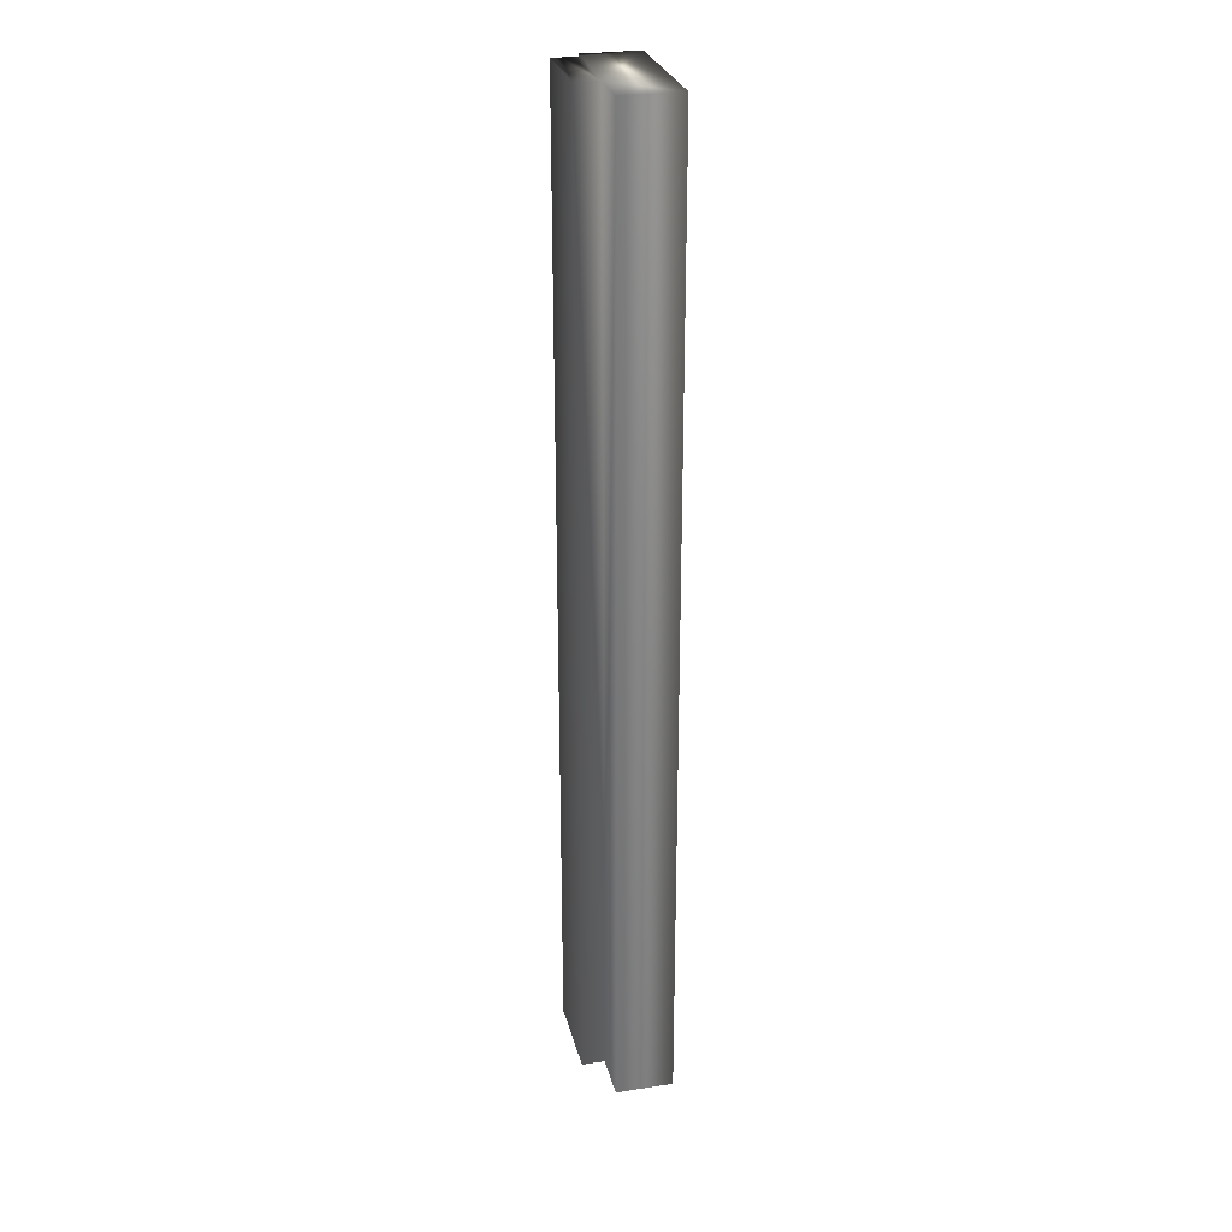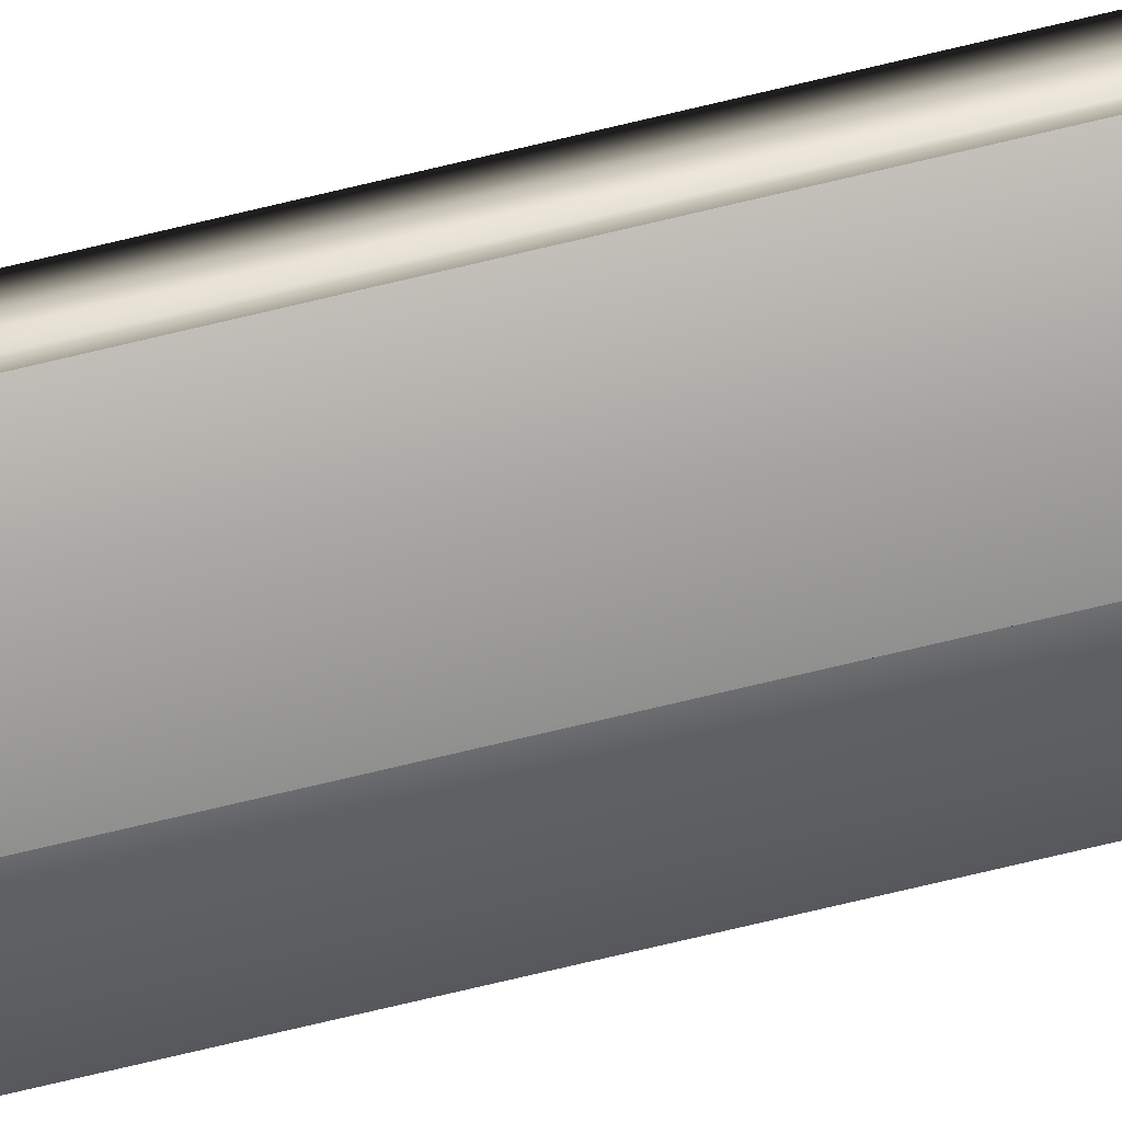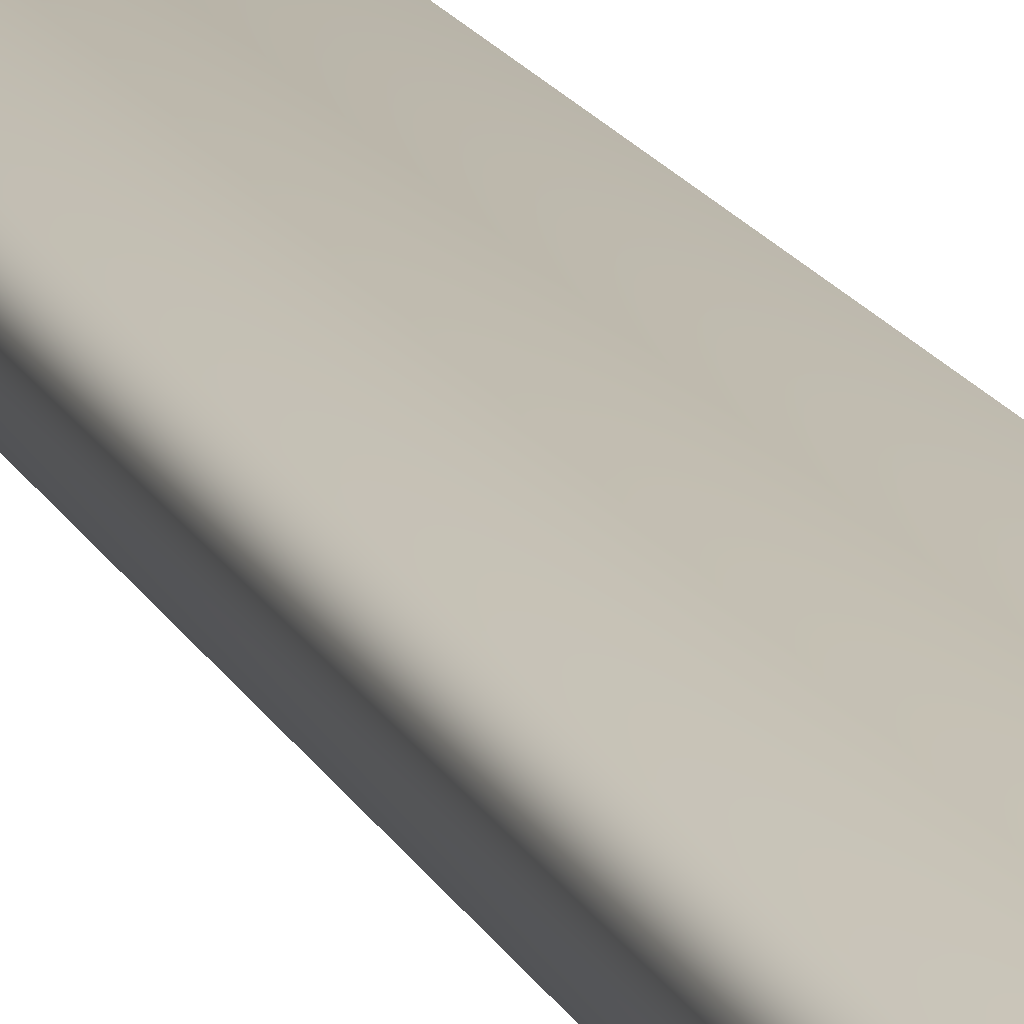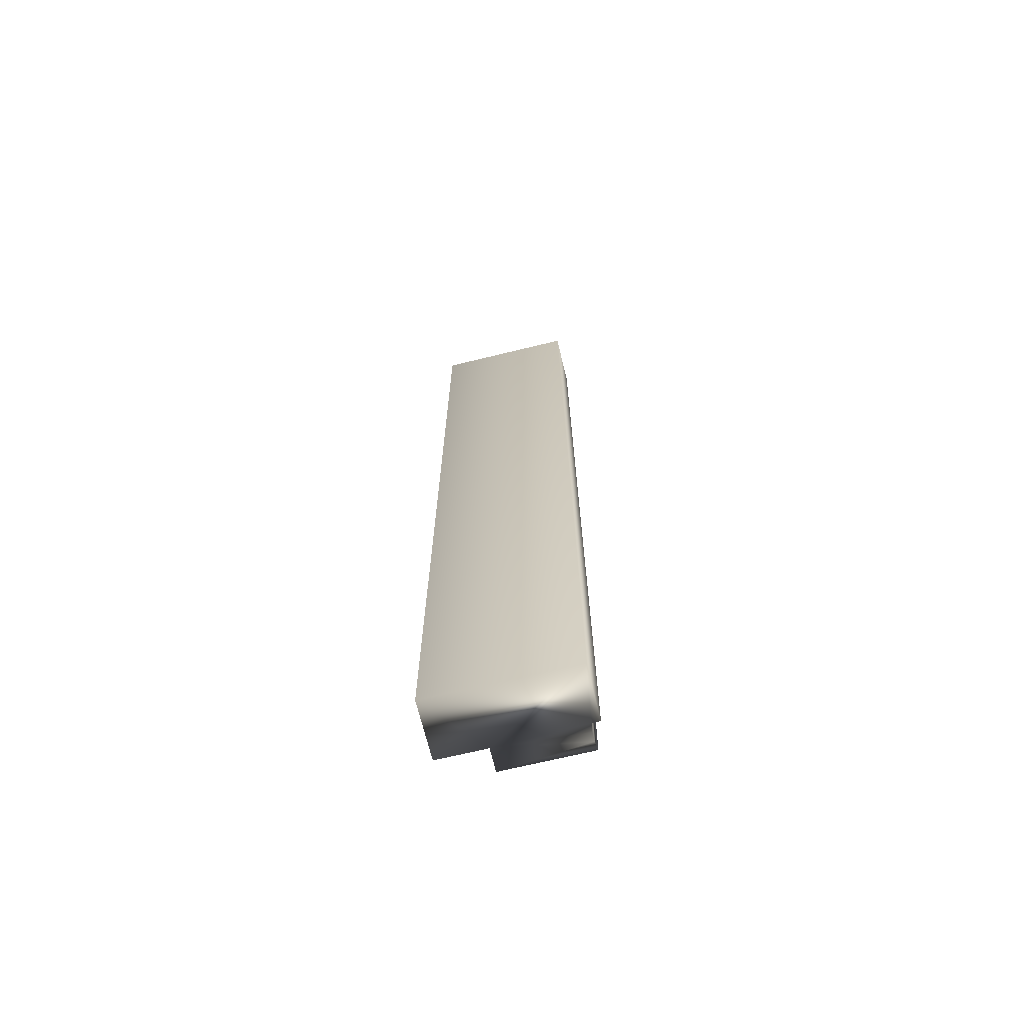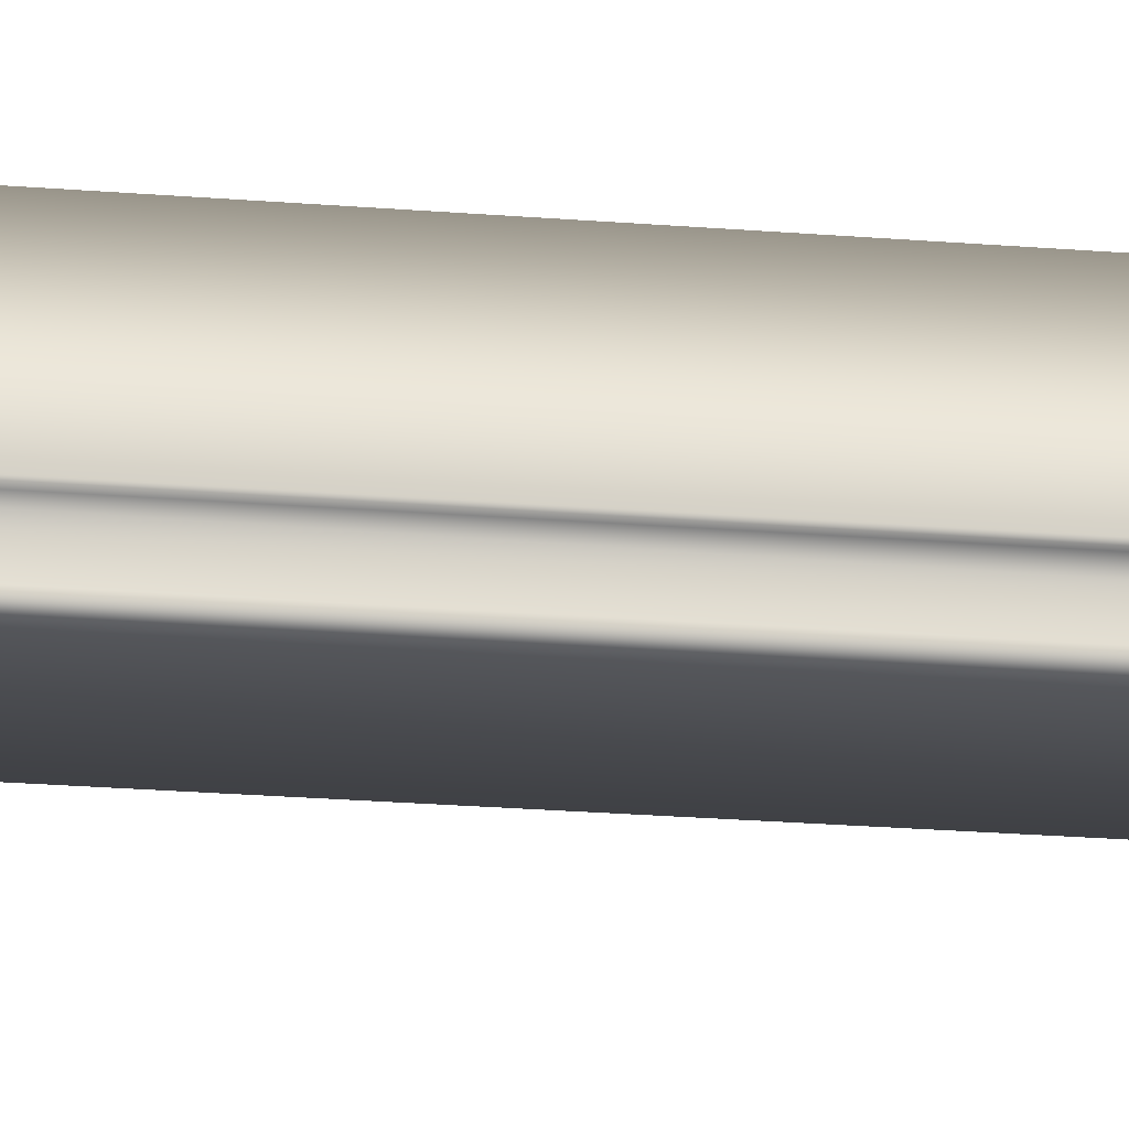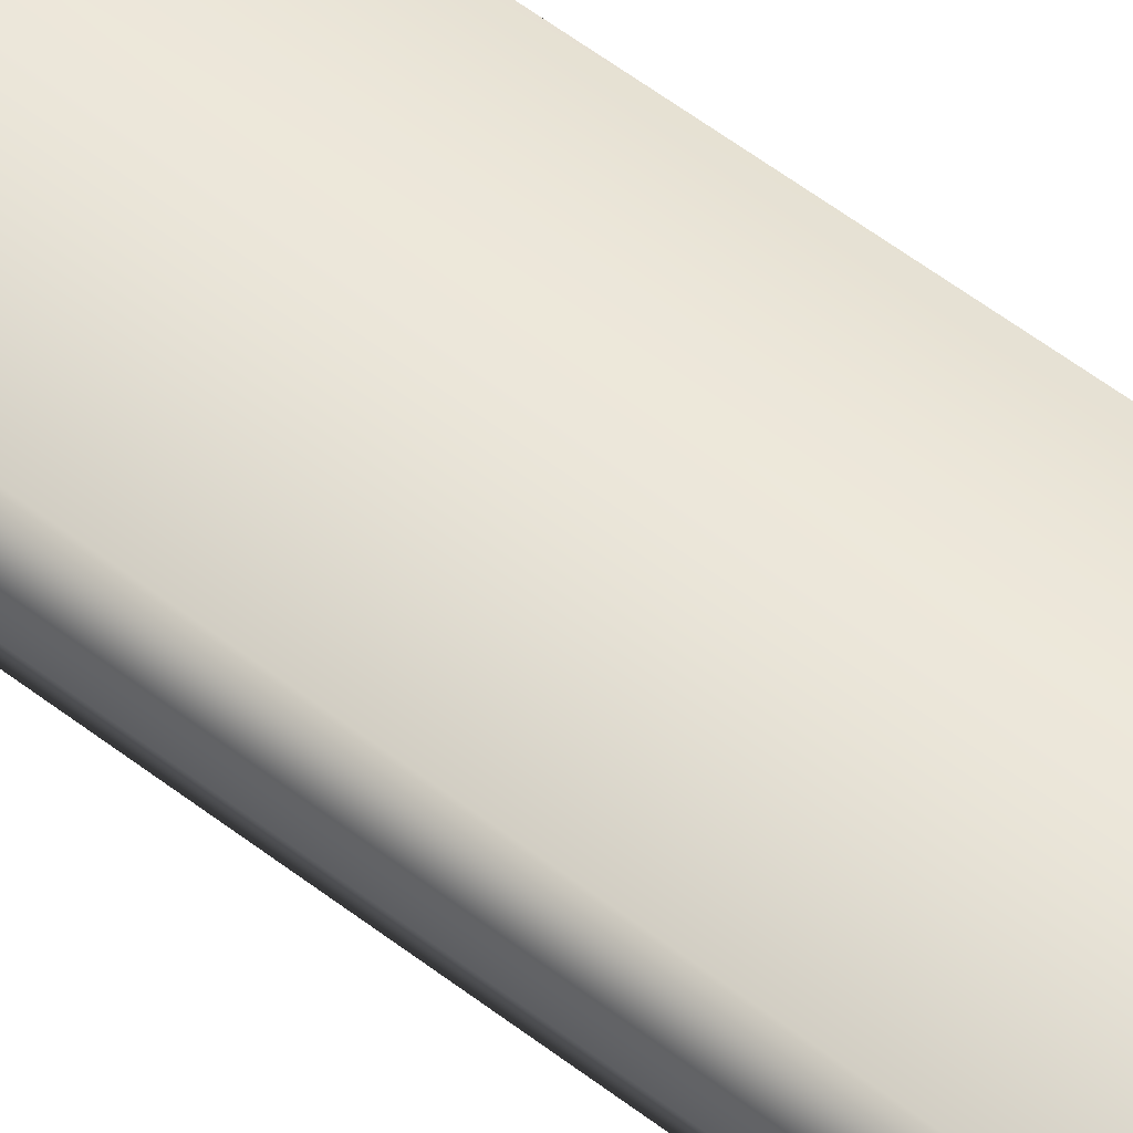
<metadata>
{"format":"obj","ext":"obj","renderer":"f3d","projection":"perspective","resolution":1024,"background":"white","views":[{"elev":27.7,"azim":76.6,"up":"+Z"},{"elev":-79.8,"azim":-76.9,"up":"+Y"},{"elev":16.2,"azim":161.8,"up":"+Y"},{"elev":-68.9,"azim":-166.3,"up":"+Z"},{"elev":-19.3,"azim":-99.4,"up":"+Y"},{"elev":56.1,"azim":-51.0,"up":"+Y"}]}
</metadata>
<code>
v 51.57 24.75 -89.44
v 51.57 24.83 -89.44
v 51.57 24.75 -85.92
v 51.57 24.83 -85.92
v 51.26 24.75 -89.44
v 51.26 24.75 -85.92
v 51.26 24.84 -85.92
v 51.26 24.84 -89.44
v 51.26 24.81 -85.92
v 51.26 24.81 -89.44
v 51.26 24.78 -89.44
v 51.26 24.78 -85.92
v 51.23 24.84 -89.44
v 51.23 24.84 -85.92
v 51.23 25.04 -89.44
v 51.23 25.04 -85.92
v 51.75 24.83 -85.92
v 51.75 25.04 -85.92
v 51.75 24.83 -89.44
v 51.75 25.04 -89.44
f 1 2 3
f 3 2 4
f 1 3 5
f 5 3 6
f 7 8 9
f 9 8 10
f 9 10 11
f 5 6 11
f 11 6 12
f 11 12 9
f 8 7 13
f 13 7 14
f 15 13 16
f 16 13 14
f 17 18 4
f 4 18 16
f 4 16 7
f 7 16 14
f 7 9 4
f 4 9 12
f 4 12 3
f 3 12 6
f 19 17 2
f 2 17 4
f 15 16 20
f 20 16 18
f 19 2 20
f 20 2 15
f 15 2 8
f 15 8 13
f 1 11 2
f 2 11 10
f 2 10 8
f 1 5 11
f 19 20 17
f 17 20 18

</code>
